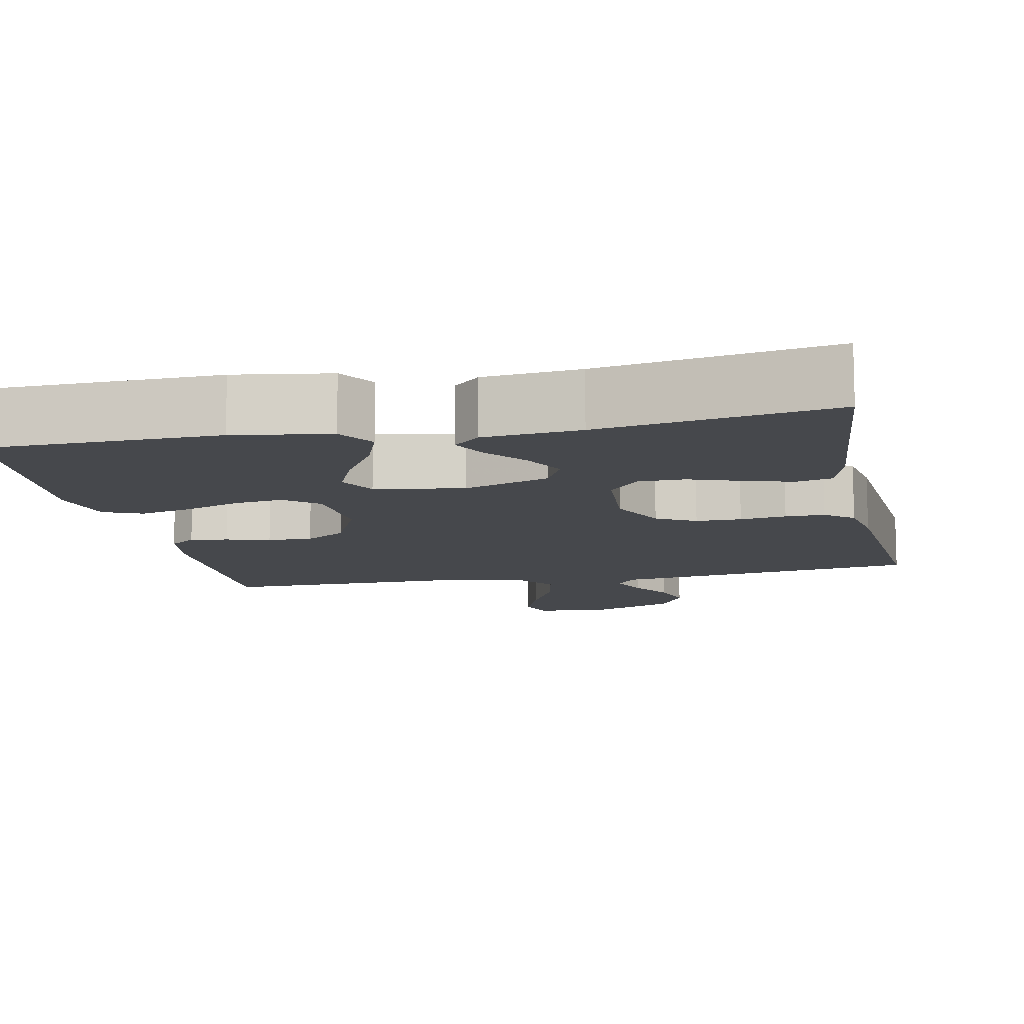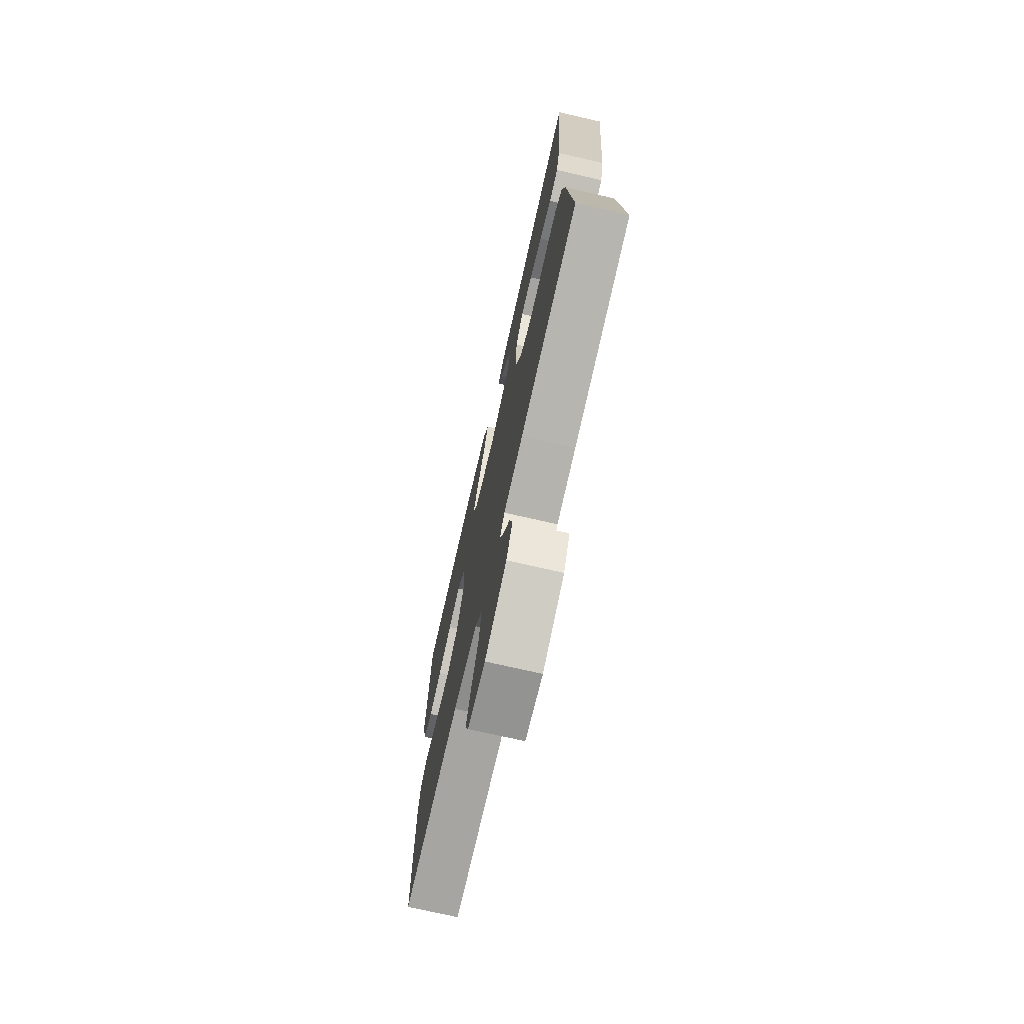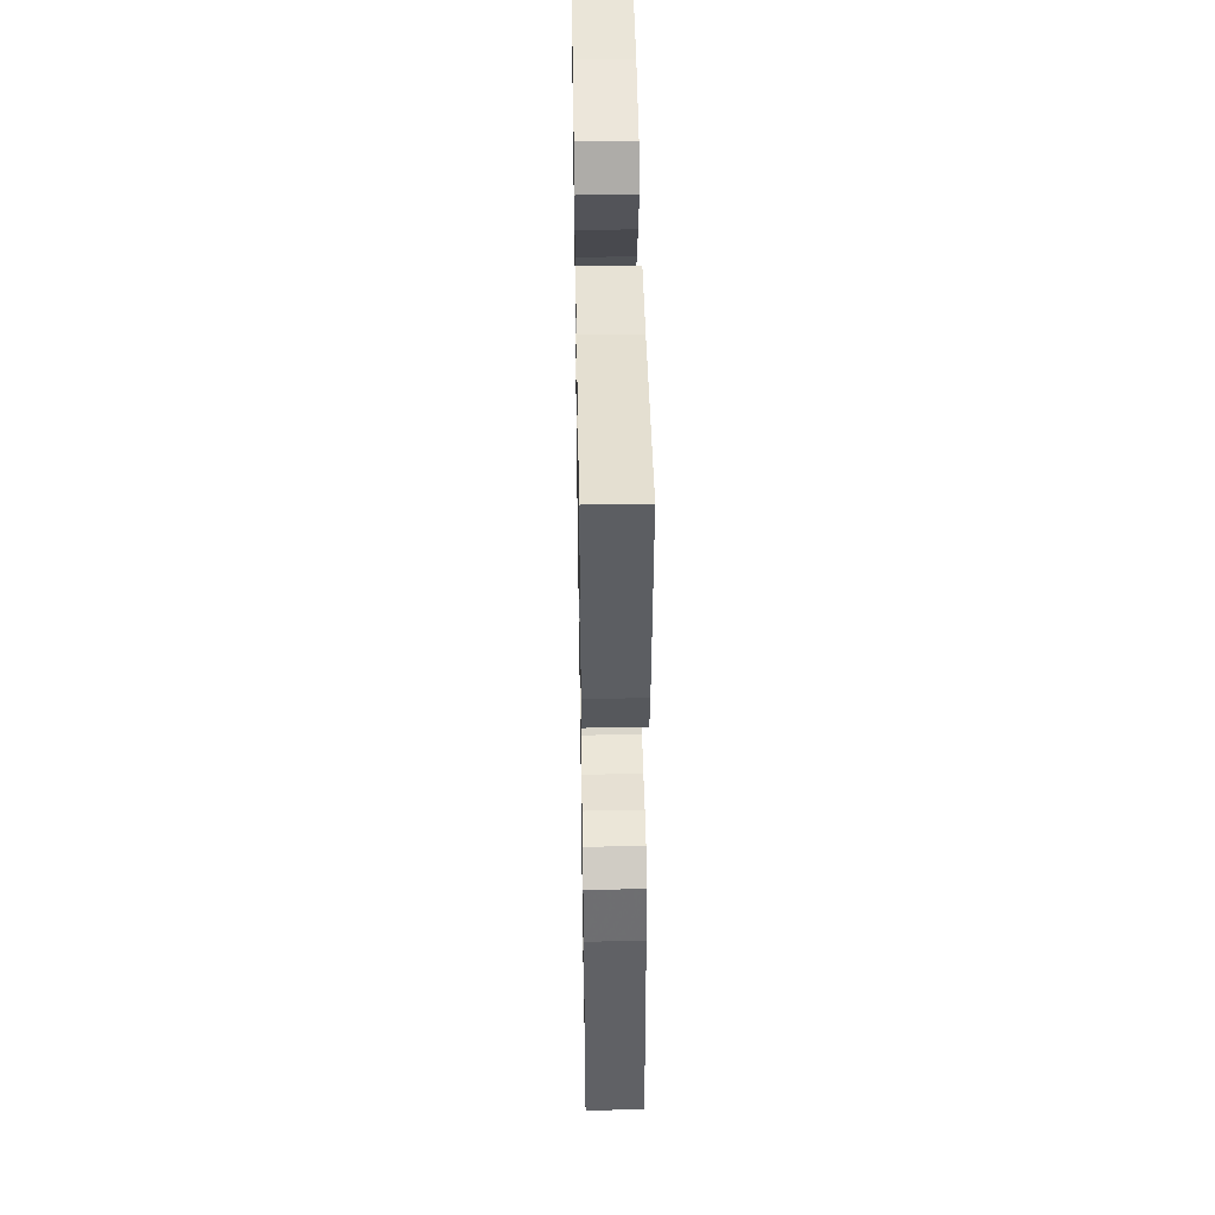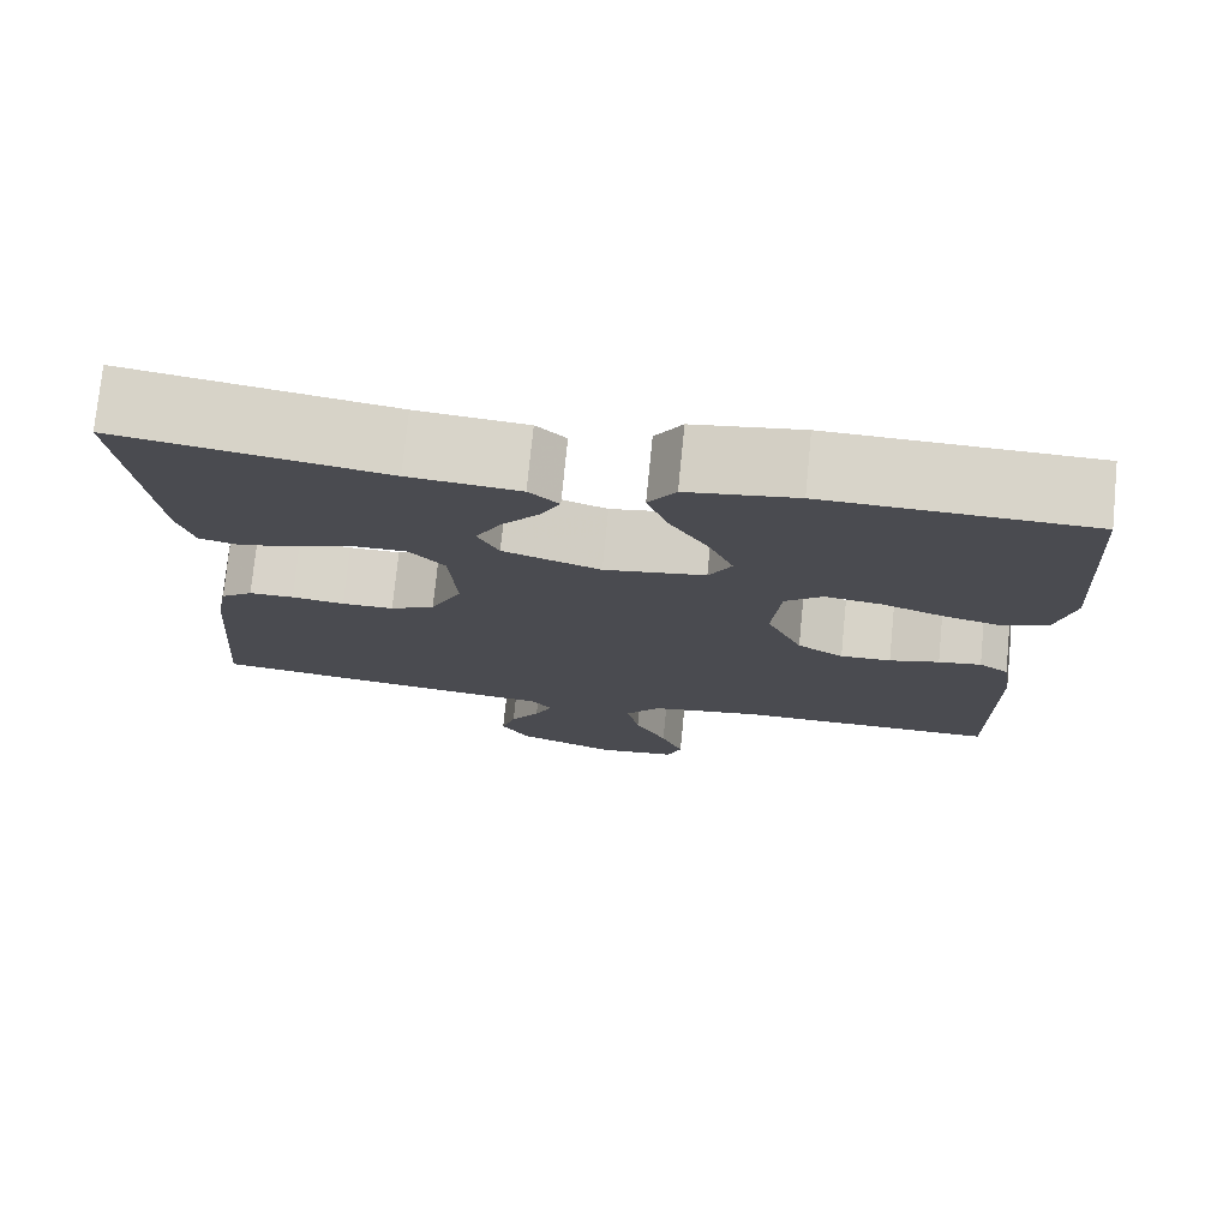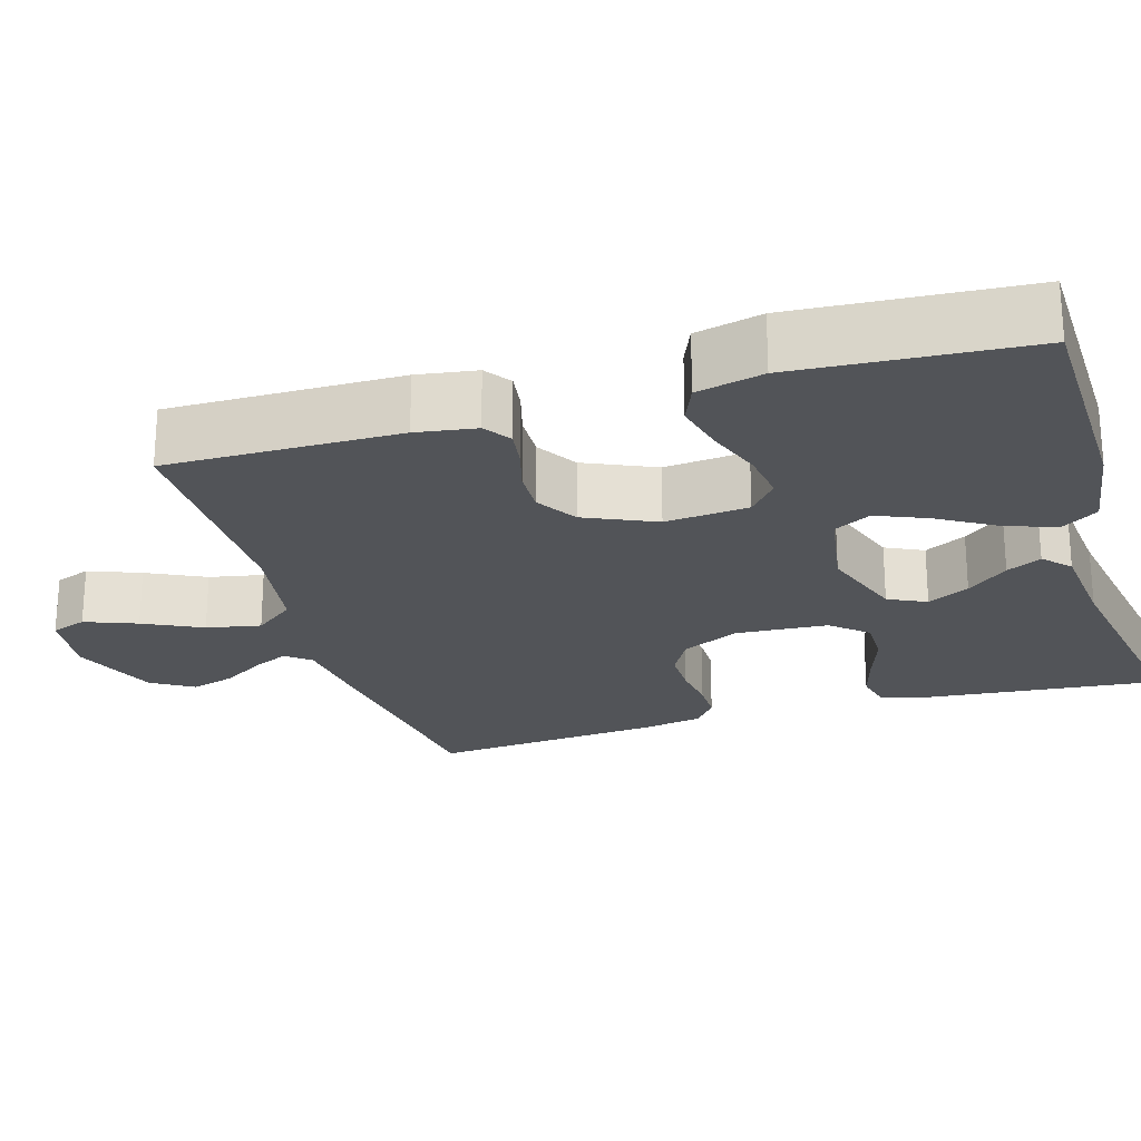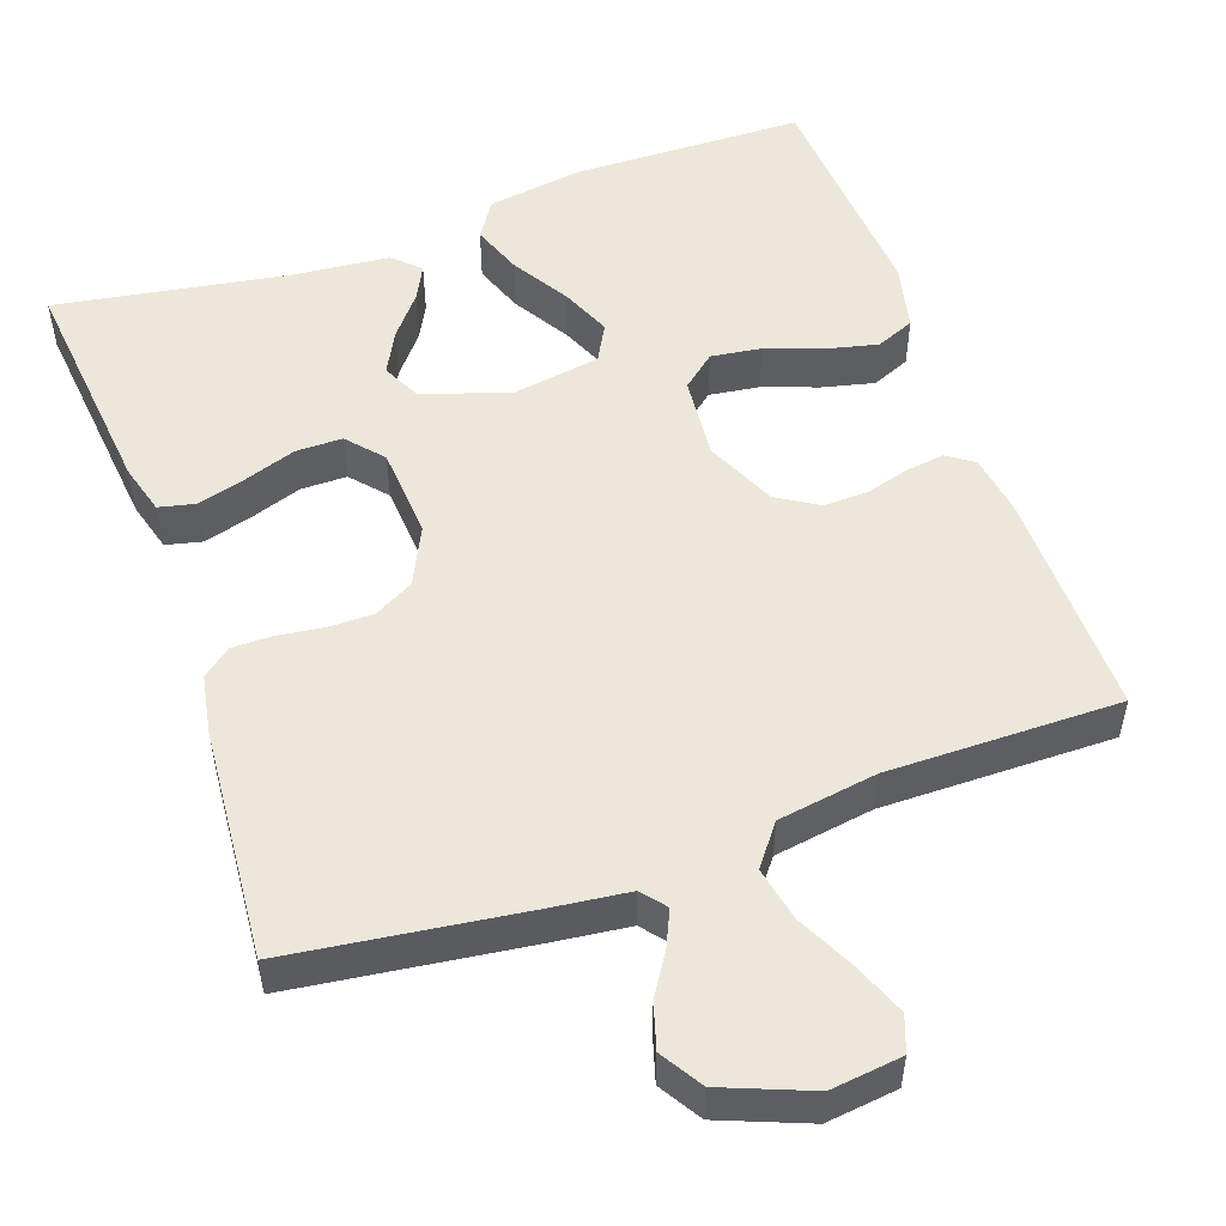
<metadata>
{"format":"obj","ext":"obj","renderer":"f3d","projection":"perspective","resolution":1024,"background":"white","views":[{"elev":-11.2,"azim":11.6,"up":"+Y"},{"elev":-73.4,"azim":77.1,"up":"+Z"},{"elev":46.1,"azim":89.0,"up":"+Z"},{"elev":75.8,"azim":-174.3,"up":"+Z"},{"elev":-23.3,"azim":-73.2,"up":"+Y"},{"elev":52.1,"azim":160.5,"up":"+Y"}]}
</metadata>
<code>
v 0.5 0.07 -0.5
v 0.2 0.07 -0.54
v 0.099 0.07 -0.552
v 0.074 0.07 -0.583
v 0.095 0.07 -0.629
v 0.129 0.07 -0.683
v 0.146 0.07 -0.74
v 0.113 0.07 -0.794
v 0 0.07 -0.839
v -0.092 0.07 -0.828
v -0.109 0.07 -0.782
v -0.083 0.07 -0.715
v -0.046 0.07 -0.64
v -0.032 0.07 -0.57
v -0.072 0.07 -0.518
v -0.2 0.07 -0.498
v -0.5 0.07 -0.5
v -0.497 0.07 -0.2
v -0.485 0.07 -0.123
v -0.451 0.07 -0.099
v -0.402 0.07 -0.106
v -0.345 0.07 -0.122
v -0.287 0.07 -0.124
v -0.234 0.07 -0.091
v -0.193 0.07 0
v -0.203 0.07 0.108
v -0.246 0.07 0.144
v -0.311 0.07 0.135
v -0.383 0.07 0.109
v -0.45 0.07 0.093
v -0.5 0.07 0.114
v -0.52 0.07 0.2
v -0.5 0.07 0.5
v -0.2 0.07 0.506
v -0.076 0.07 0.487
v -0.045 0.07 0.439
v -0.069 0.07 0.373
v -0.113 0.07 0.3
v -0.141 0.07 0.234
v -0.115 0.07 0.186
v 0 0.07 0.167
v 0.111 0.07 0.205
v 0.135 0.07 0.254
v 0.107 0.07 0.308
v 0.064 0.07 0.361
v 0.041 0.07 0.406
v 0.075 0.07 0.438
v 0.2 0.07 0.45
v 0.5 0.07 0.5
v 0.47 0.07 0.2
v 0.452 0.07 0.135
v 0.405 0.07 0.124
v 0.342 0.07 0.142
v 0.275 0.07 0.165
v 0.215 0.07 0.165
v 0.175 0.07 0.119
v 0.167 0.07 0
v 0.203 0.07 -0.075
v 0.254 0.07 -0.103
v 0.313 0.07 -0.103
v 0.373 0.07 -0.095
v 0.424 0.07 -0.095
v 0.461 0.07 -0.124
v 0.475 0.07 -0.2
v 0.5 0 -0.5
v 0.2 0 -0.54
v 0.099 0 -0.552
v 0.074 0 -0.583
v 0.095 0 -0.629
v 0.129 0 -0.683
v 0.146 0 -0.74
v 0.113 0 -0.794
v 0 0 -0.839
v -0.092 0 -0.828
v -0.109 0 -0.782
v -0.083 0 -0.715
v -0.046 0 -0.64
v -0.032 0 -0.57
v -0.072 0 -0.518
v -0.2 0 -0.498
v -0.5 0 -0.5
v -0.497 0 -0.2
v -0.485 0 -0.123
v -0.451 0 -0.099
v -0.402 0 -0.106
v -0.345 0 -0.122
v -0.287 0 -0.124
v -0.234 0 -0.091
v -0.193 0 0
v -0.203 0 0.108
v -0.246 0 0.144
v -0.311 0 0.135
v -0.383 0 0.109
v -0.45 0 0.093
v -0.5 0 0.114
v -0.52 0 0.2
v -0.5 0 0.5
v -0.2 0 0.506
v -0.076 0 0.487
v -0.045 0 0.439
v -0.069 0 0.373
v -0.113 0 0.3
v -0.141 0 0.234
v -0.115 0 0.186
v 0 0 0.167
v 0.111 0 0.205
v 0.135 0 0.254
v 0.107 0 0.308
v 0.064 0 0.361
v 0.041 0 0.406
v 0.075 0 0.438
v 0.2 0 0.45
v 0.5 0 0.5
v 0.47 0 0.2
v 0.452 0 0.135
v 0.405 0 0.124
v 0.342 0 0.142
v 0.275 0 0.165
v 0.215 0 0.165
v 0.175 0 0.119
v 0.167 0 0
v 0.203 0 -0.075
v 0.254 0 -0.103
v 0.313 0 -0.103
v 0.373 0 -0.095
v 0.424 0 -0.095
v 0.461 0 -0.124
v 0.475 0 -0.2
f 60 61 62 63
f 59 60 63 64
f 51 52 53 54
f 49 50 51 54
f 48 49 54 55
f 44 45 46 47
f 43 44 47 48
f 35 36 37 38
f 35 38 39
f 34 35 39
f 33 34 39
f 32 33 39 40
f 28 29 30 31
f 27 28 31 32
f 19 20 21 22
f 19 22 23
f 16 17 18 19
f 15 16 19 23
f 14 15 23 24
f 10 11 12 13
f 8 9 10 13
f 8 13 14
f 5 6 7 8
f 4 5 8 14
f 3 4 14 24
f 59 64 1 2
f 58 59 2 3
f 57 58 3 24
f 56 57 24 25
f 43 48 55 56
f 42 43 56
f 41 42 56 25
f 27 32 40 41
f 26 27 41
f 25 26 41
f 127 126 125 124
f 128 127 124 123
f 118 117 116 115
f 118 115 114 113
f 119 118 113 112
f 111 110 109 108
f 112 111 108 107
f 102 101 100 99
f 103 102 99
f 103 99 98
f 103 98 97
f 104 103 97 96
f 95 94 93 92
f 96 95 92 91
f 86 85 84 83
f 87 86 83
f 83 82 81 80
f 87 83 80 79
f 88 87 79 78
f 77 76 75 74
f 77 74 73 72
f 78 77 72
f 72 71 70 69
f 78 72 69 68
f 88 78 68 67
f 66 65 128 123
f 67 66 123 122
f 88 67 122 121
f 89 88 121 120
f 120 119 112 107
f 120 107 106
f 89 120 106 105
f 105 104 96 91
f 105 91 90
f 105 90 89
f 1 65 66 2
f 2 66 67 3
f 3 67 68 4
f 4 68 69 5
f 5 69 70 6
f 6 70 71 7
f 7 71 72 8
f 8 72 73 9
f 9 73 74 10
f 10 74 75 11
f 11 75 76 12
f 12 76 77 13
f 13 77 78 14
f 14 78 79 15
f 15 79 80 16
f 16 80 81 17
f 17 81 82 18
f 18 82 83 19
f 19 83 84 20
f 20 84 85 21
f 21 85 86 22
f 22 86 87 23
f 23 87 88 24
f 24 88 89 25
f 25 89 90 26
f 26 90 91 27
f 27 91 92 28
f 28 92 93 29
f 29 93 94 30
f 30 94 95 31
f 31 95 96 32
f 32 96 97 33
f 33 97 98 34
f 34 98 99 35
f 35 99 100 36
f 36 100 101 37
f 37 101 102 38
f 38 102 103 39
f 39 103 104 40
f 40 104 105 41
f 41 105 106 42
f 42 106 107 43
f 43 107 108 44
f 44 108 109 45
f 45 109 110 46
f 46 110 111 47
f 47 111 112 48
f 48 112 113 49
f 49 113 114 50
f 50 114 115 51
f 51 115 116 52
f 52 116 117 53
f 53 117 118 54
f 54 118 119 55
f 55 119 120 56
f 56 120 121 57
f 57 121 122 58
f 58 122 123 59
f 59 123 124 60
f 60 124 125 61
f 61 125 126 62
f 62 126 127 63
f 63 127 128 64
f 64 128 65 1

</code>
